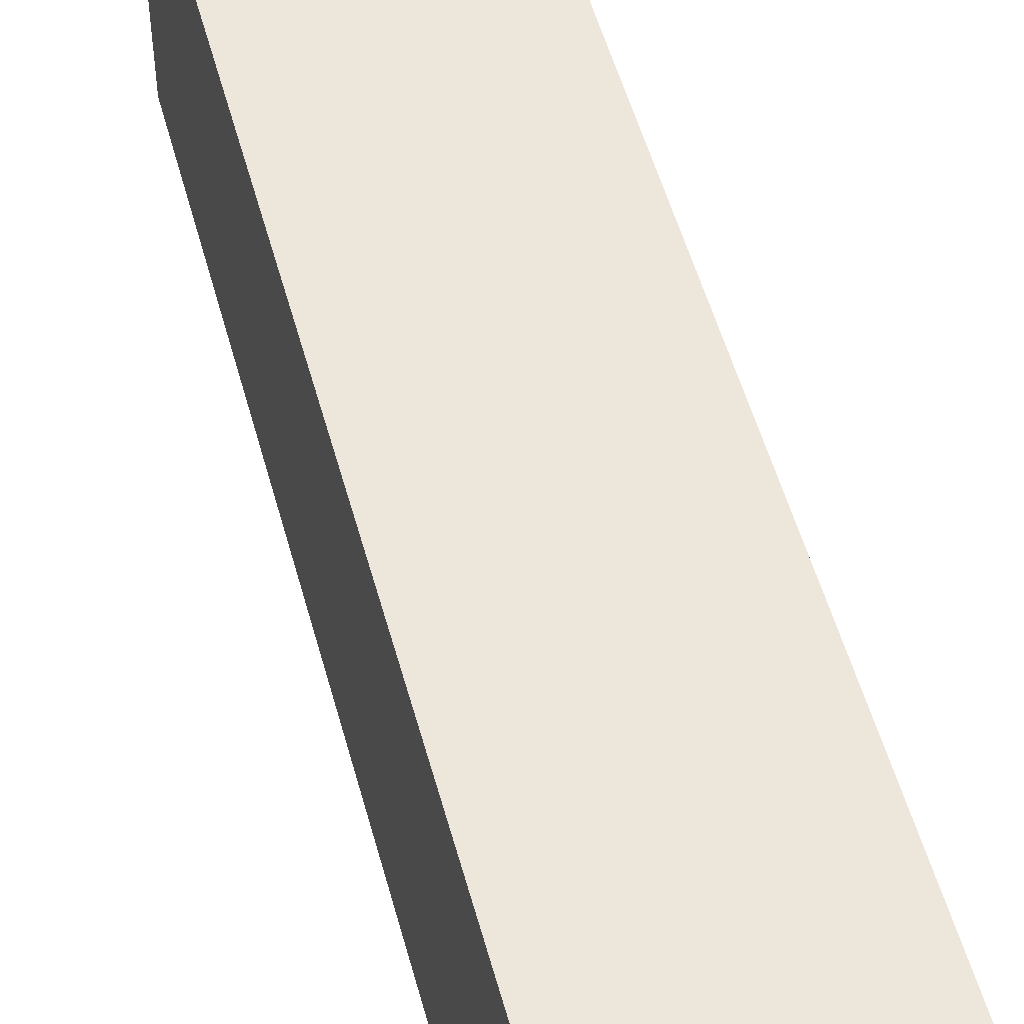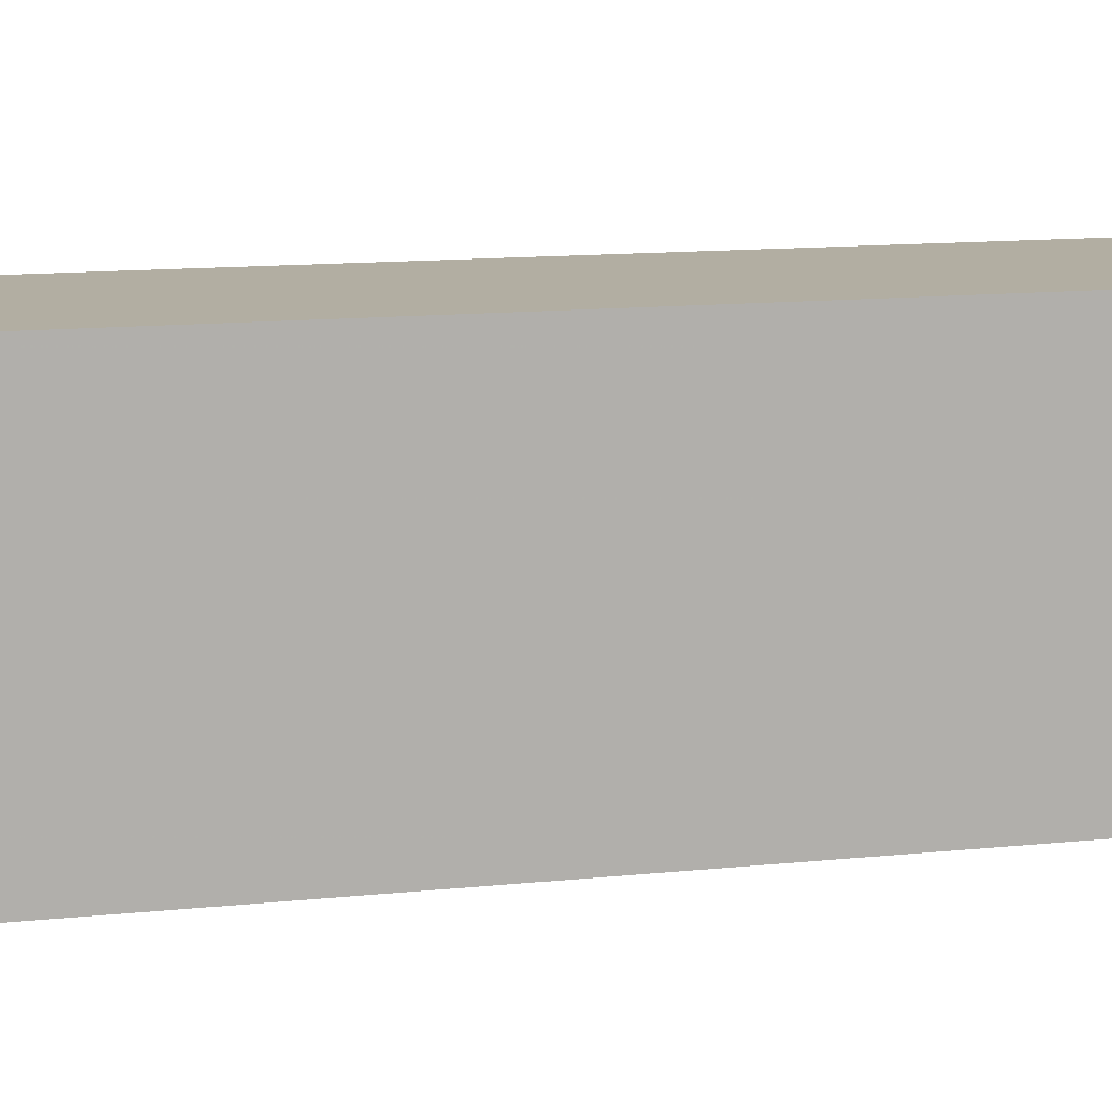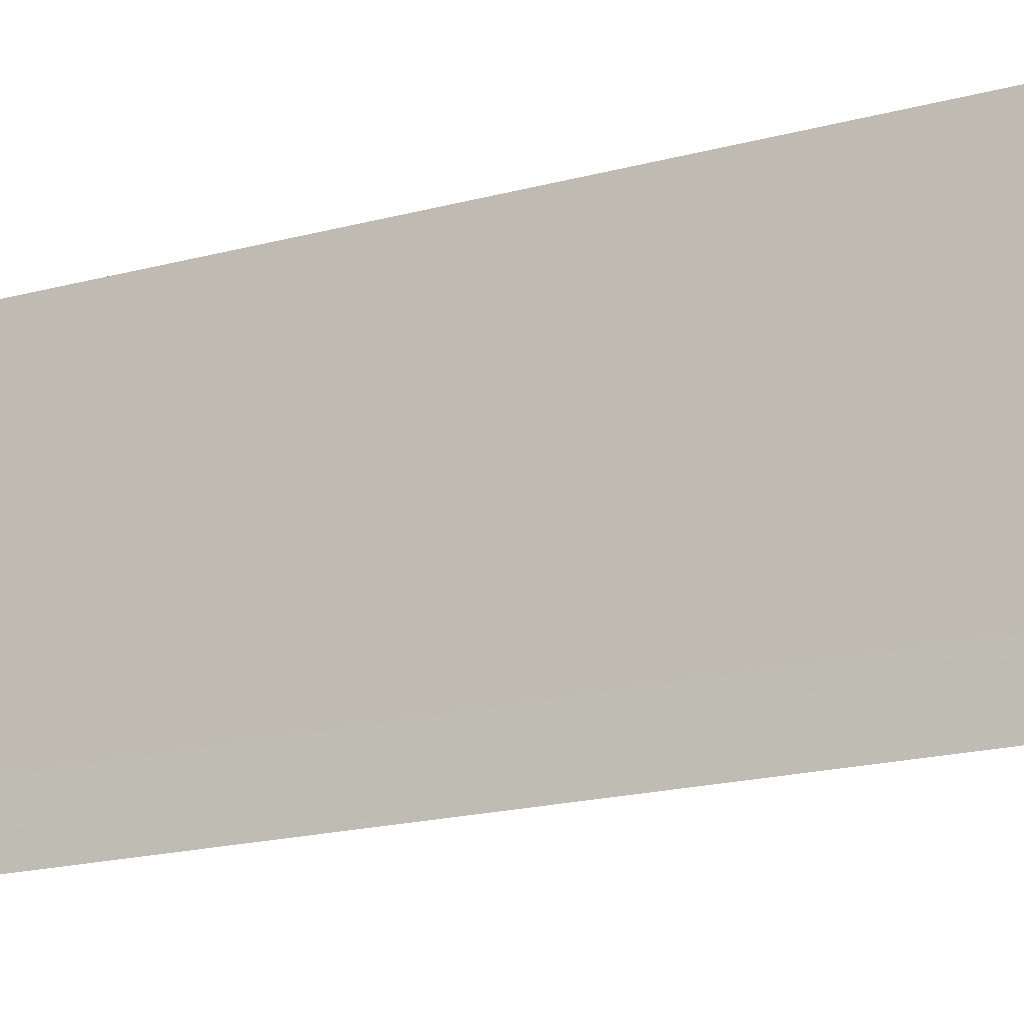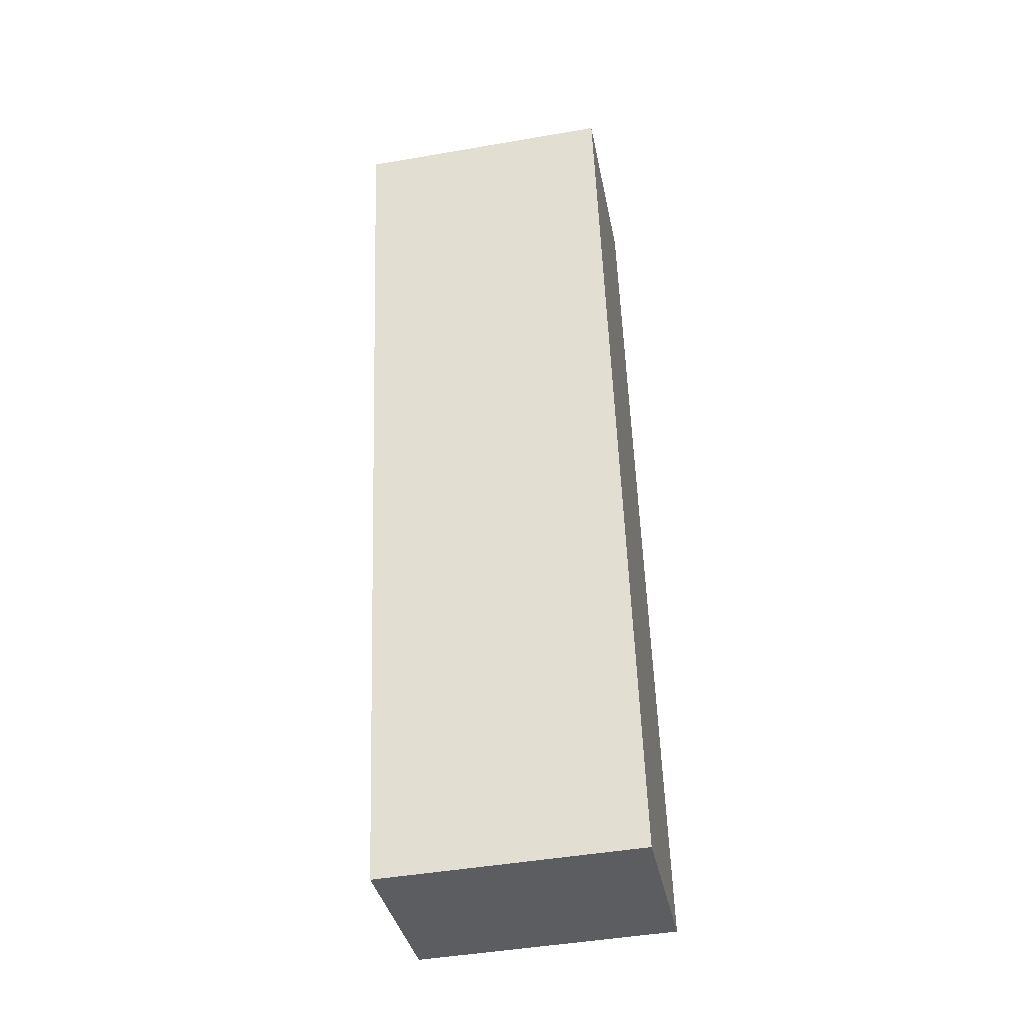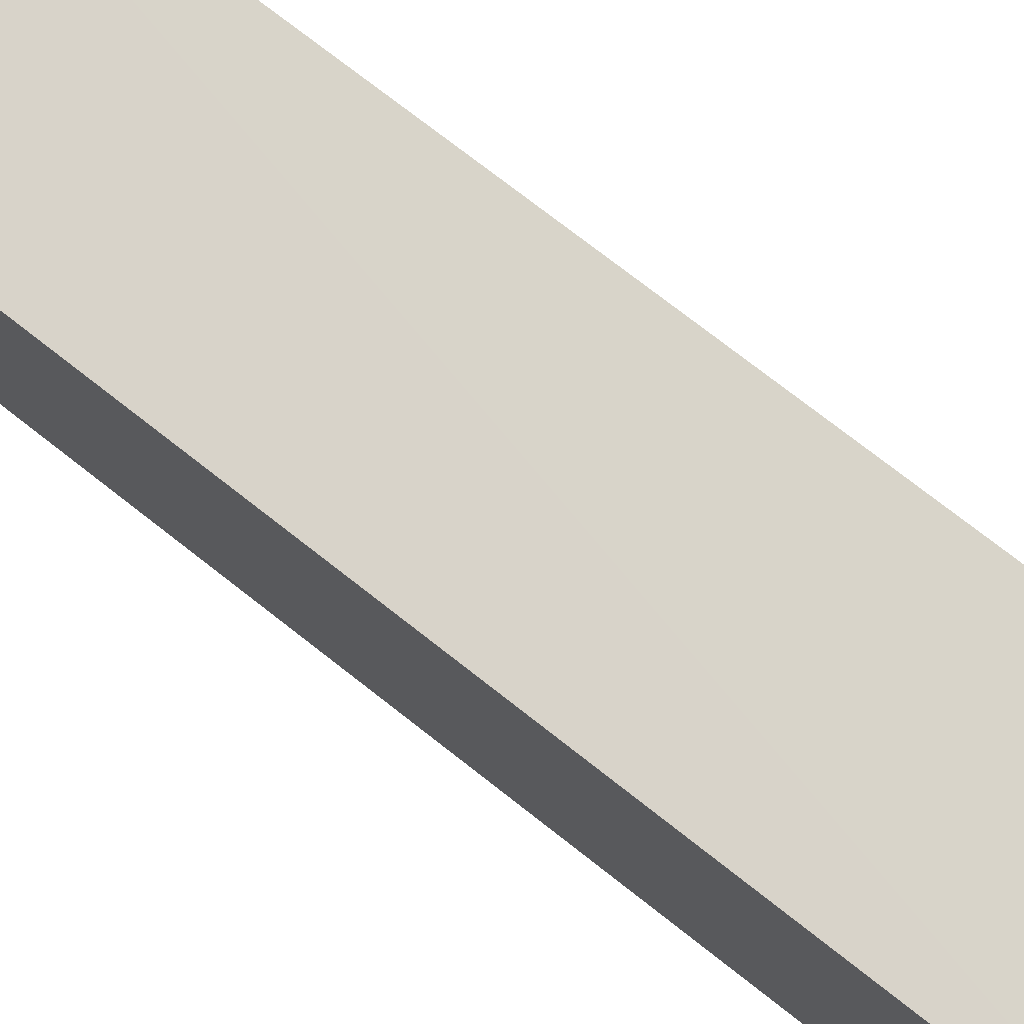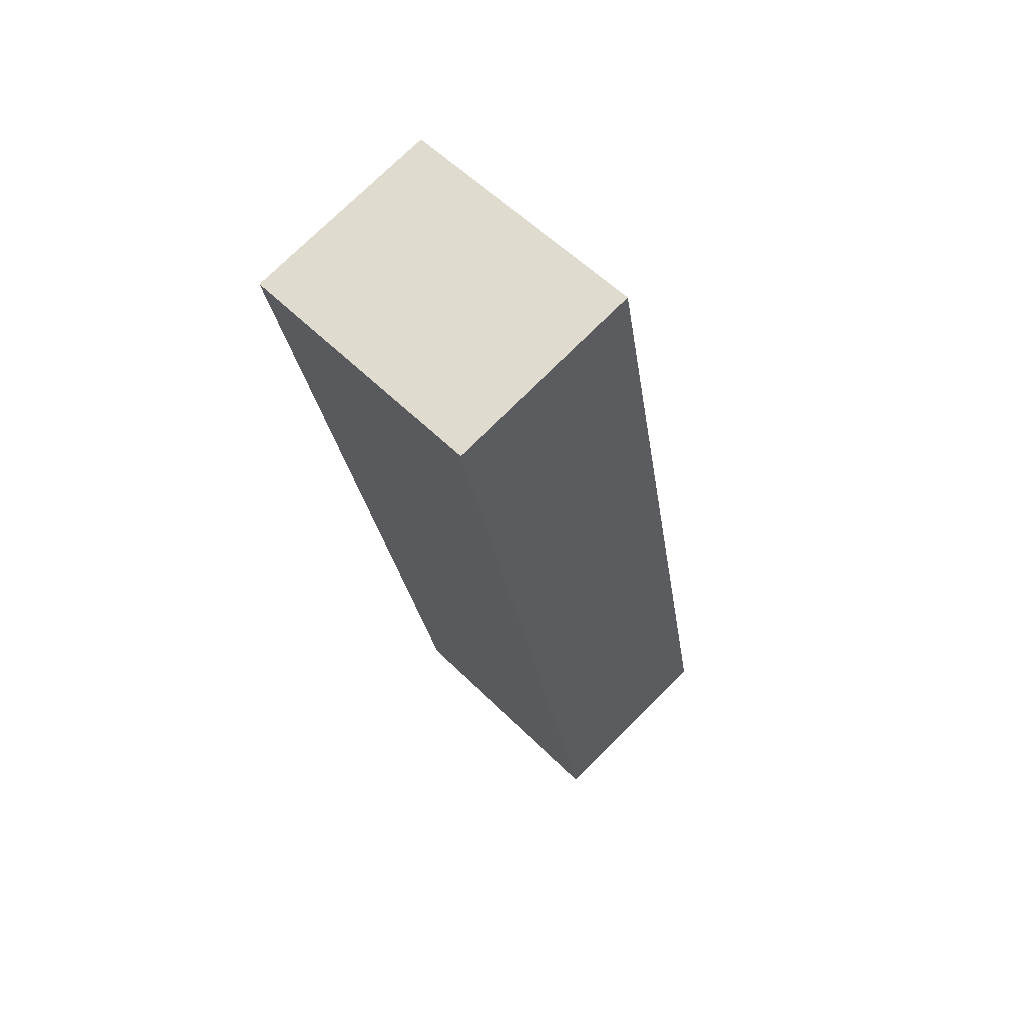
<metadata>
{"format":"obj","ext":"obj","renderer":"f3d","projection":"perspective","resolution":1024,"background":"white","views":[{"elev":51.2,"azim":176.1,"up":"+Z"},{"elev":10.7,"azim":-95.3,"up":"+Z"},{"elev":-17.0,"azim":130.5,"up":"+Z"},{"elev":-45.2,"azim":-79.2,"up":"+Y"},{"elev":75.6,"azim":-41.1,"up":"+Z"},{"elev":57.0,"azim":-44.0,"up":"+Y"}]}
</metadata>
<code>
v 1.236e+05 7.857e+05 17.6
v 1.236e+05 7.857e+05 17.6
v 1.236e+05 7.857e+05 17.6
v 1.236e+05 7.857e+05 17.6
v 1.236e+05 7.857e+05 21.32
v 1.236e+05 7.857e+05 21.33
v 1.236e+05 7.857e+05 21.33
v 1.236e+05 7.857e+05 21.32
f 1 2 3
f 1 4 2
f 5 6 7
f 5 8 6
f 6 1 3
f 7 6 3
f 6 4 1
f 6 8 4
f 8 2 4
f 8 5 2
f 7 3 2
f 5 7 2

</code>
